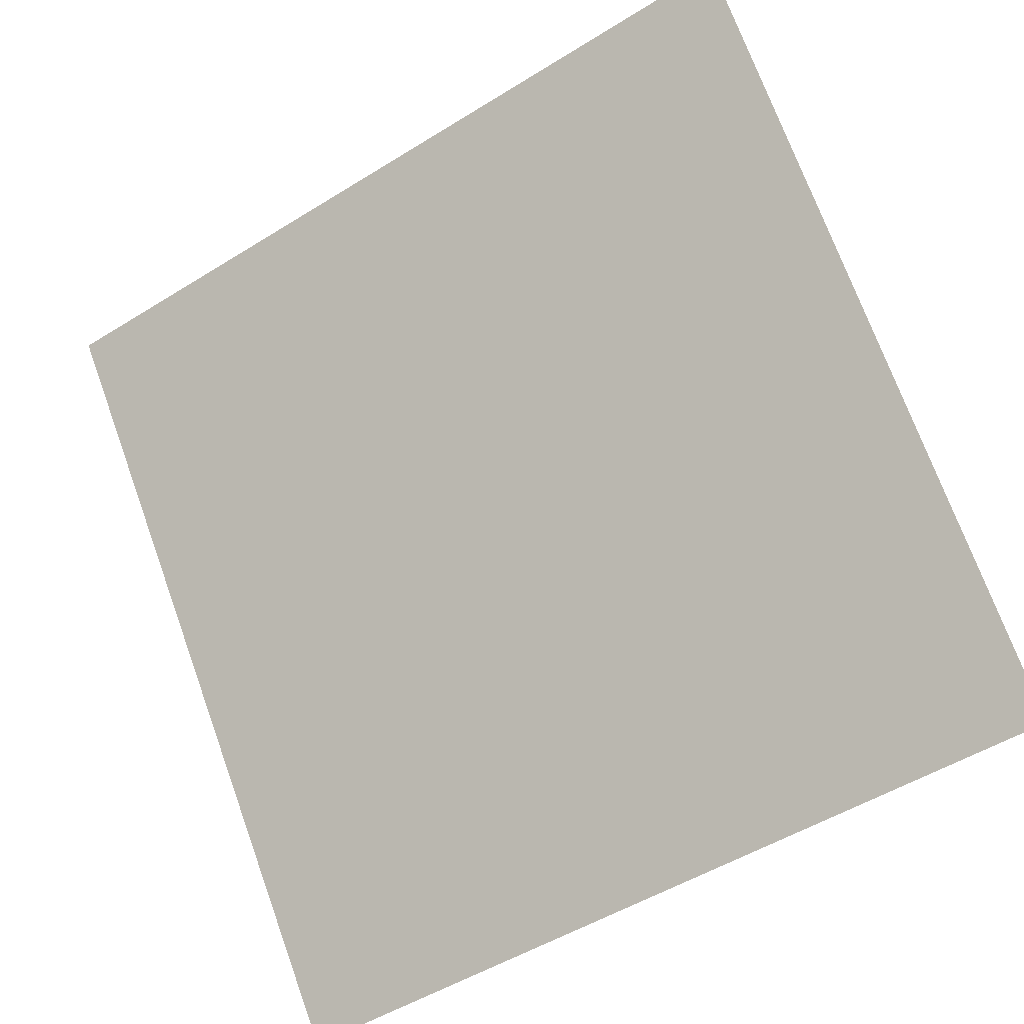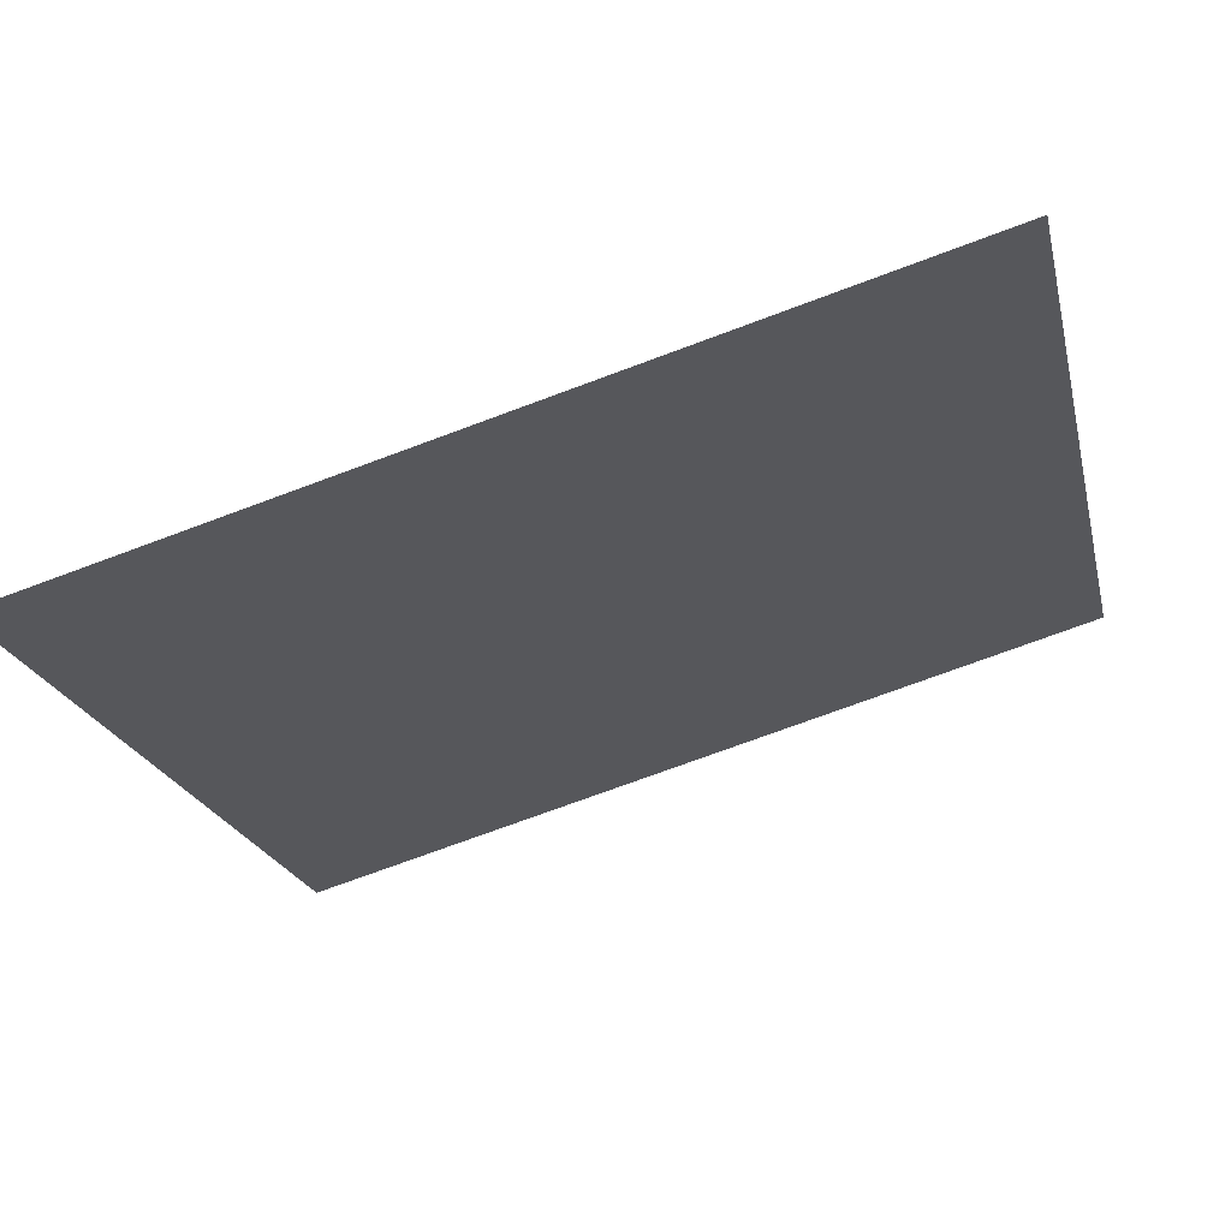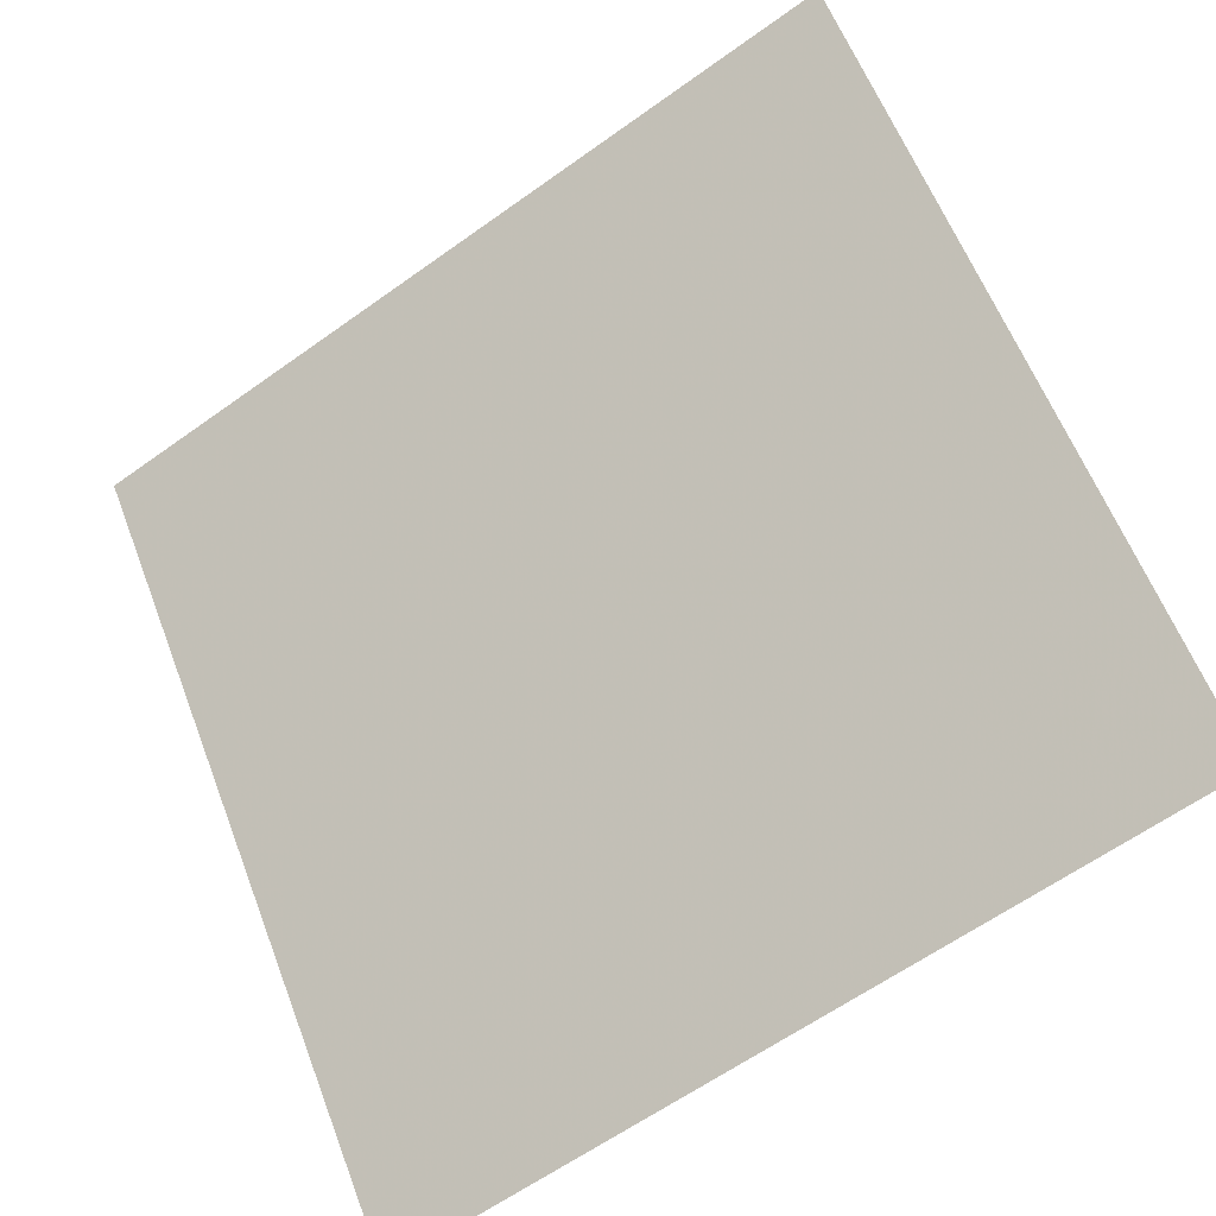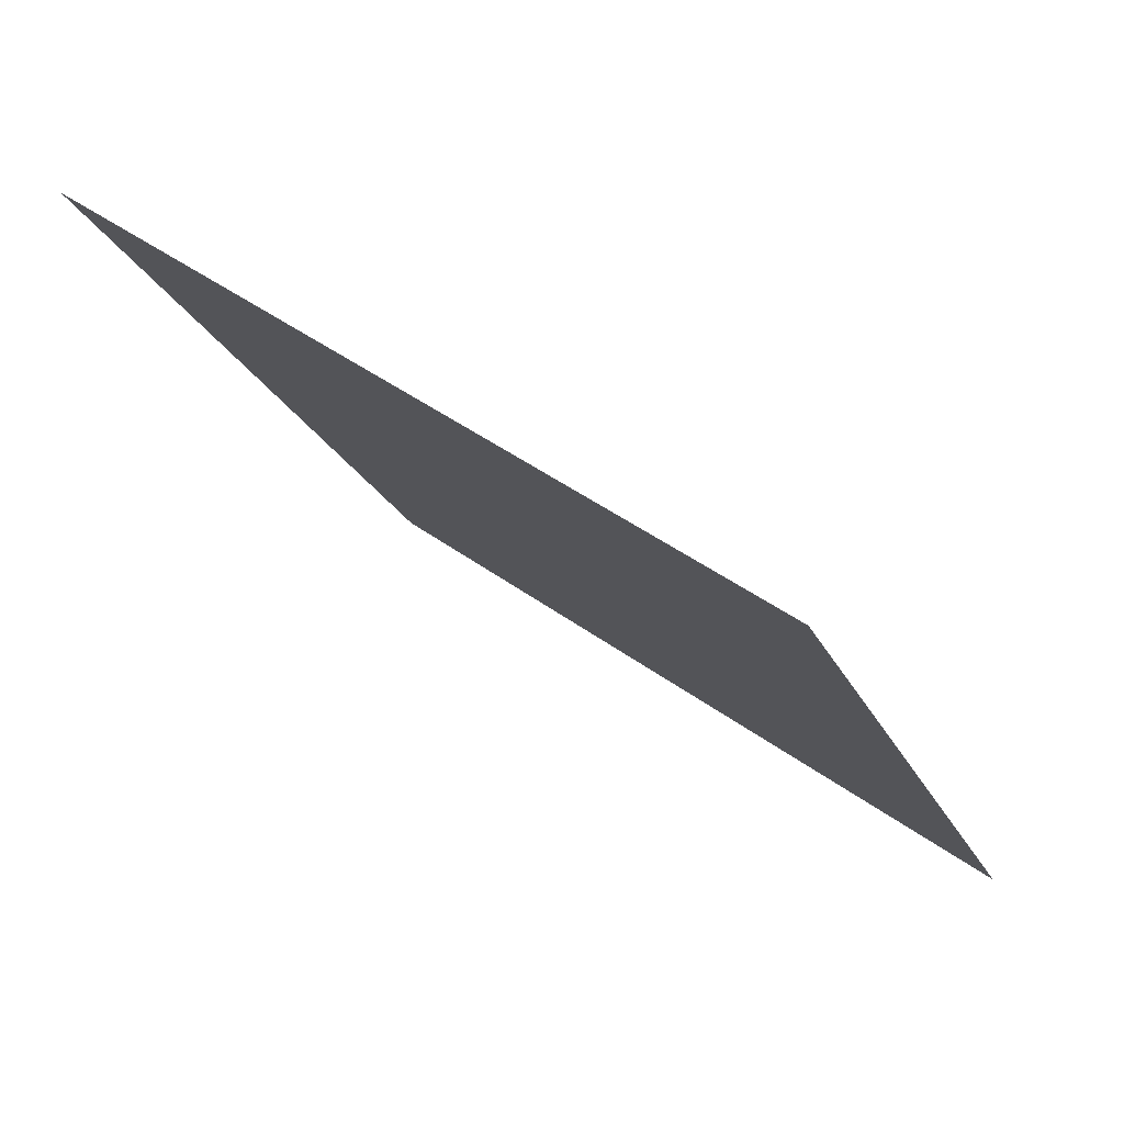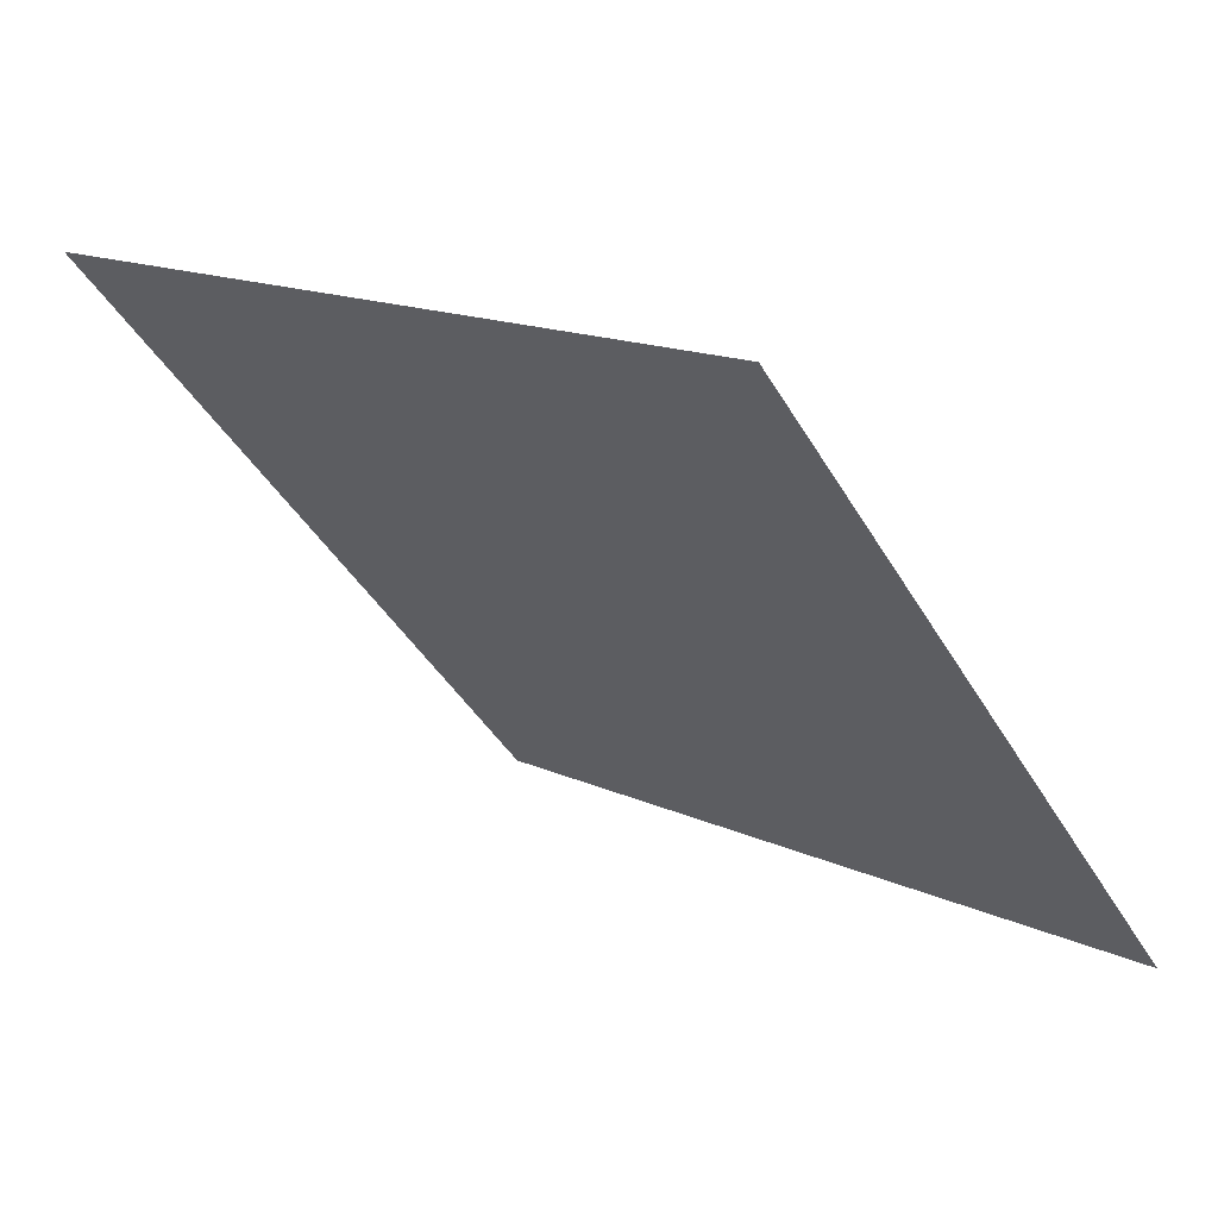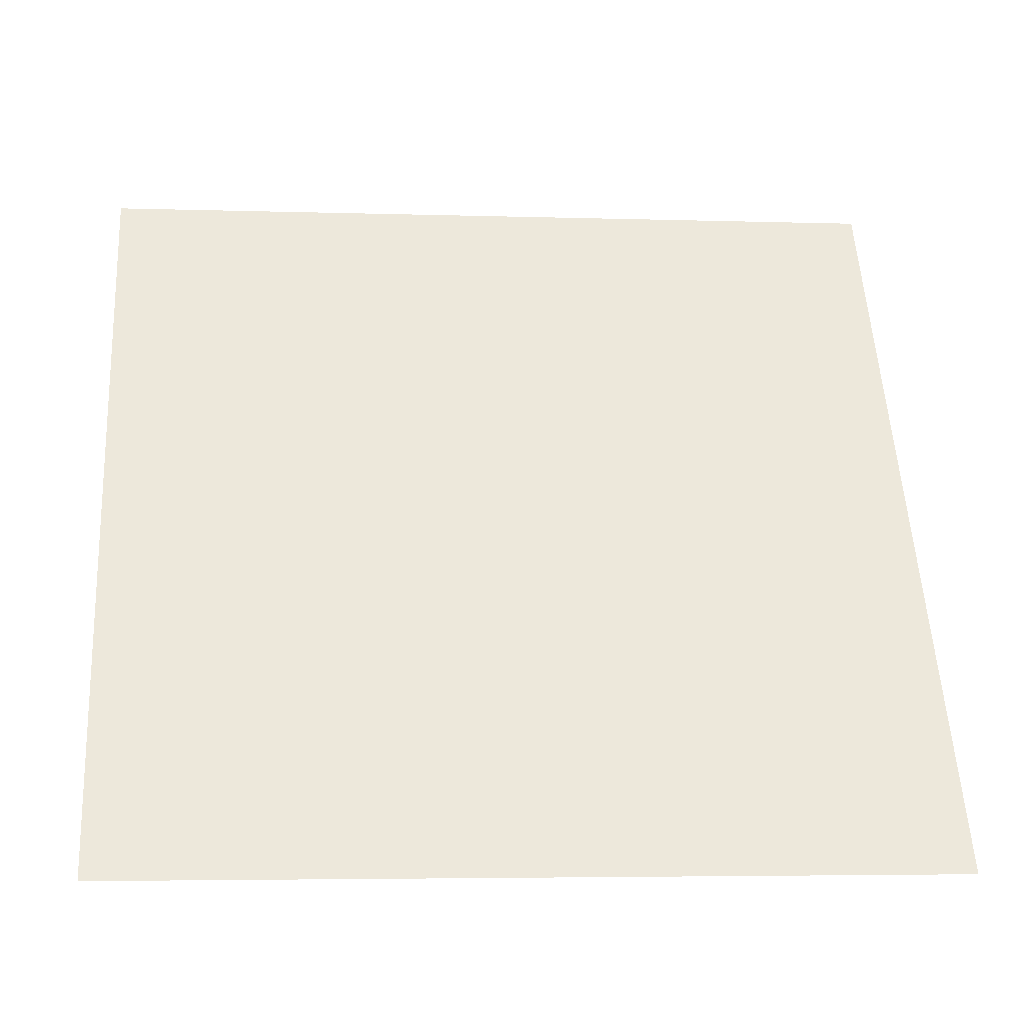
<metadata>
{"format":"obj","ext":"obj","renderer":"f3d","projection":"perspective","resolution":1024,"background":"white","views":[{"elev":-49.7,"azim":-147.1,"up":"+Z"},{"elev":-75.3,"azim":19.0,"up":"+Z"},{"elev":-61.2,"azim":-145.3,"up":"+Z"},{"elev":-22.7,"azim":109.4,"up":"+Y"},{"elev":-43.4,"azim":118.4,"up":"+Y"},{"elev":0.6,"azim":-7.0,"up":"+Z"}]}
</metadata>
<code>
v 0.1309 0.7671 0.4849
v 0.1243 0.7672 0.485
v 0.1244 0.7712 0.4902
v 0.131 0.771 0.4902
f 4 3 2 1

</code>
